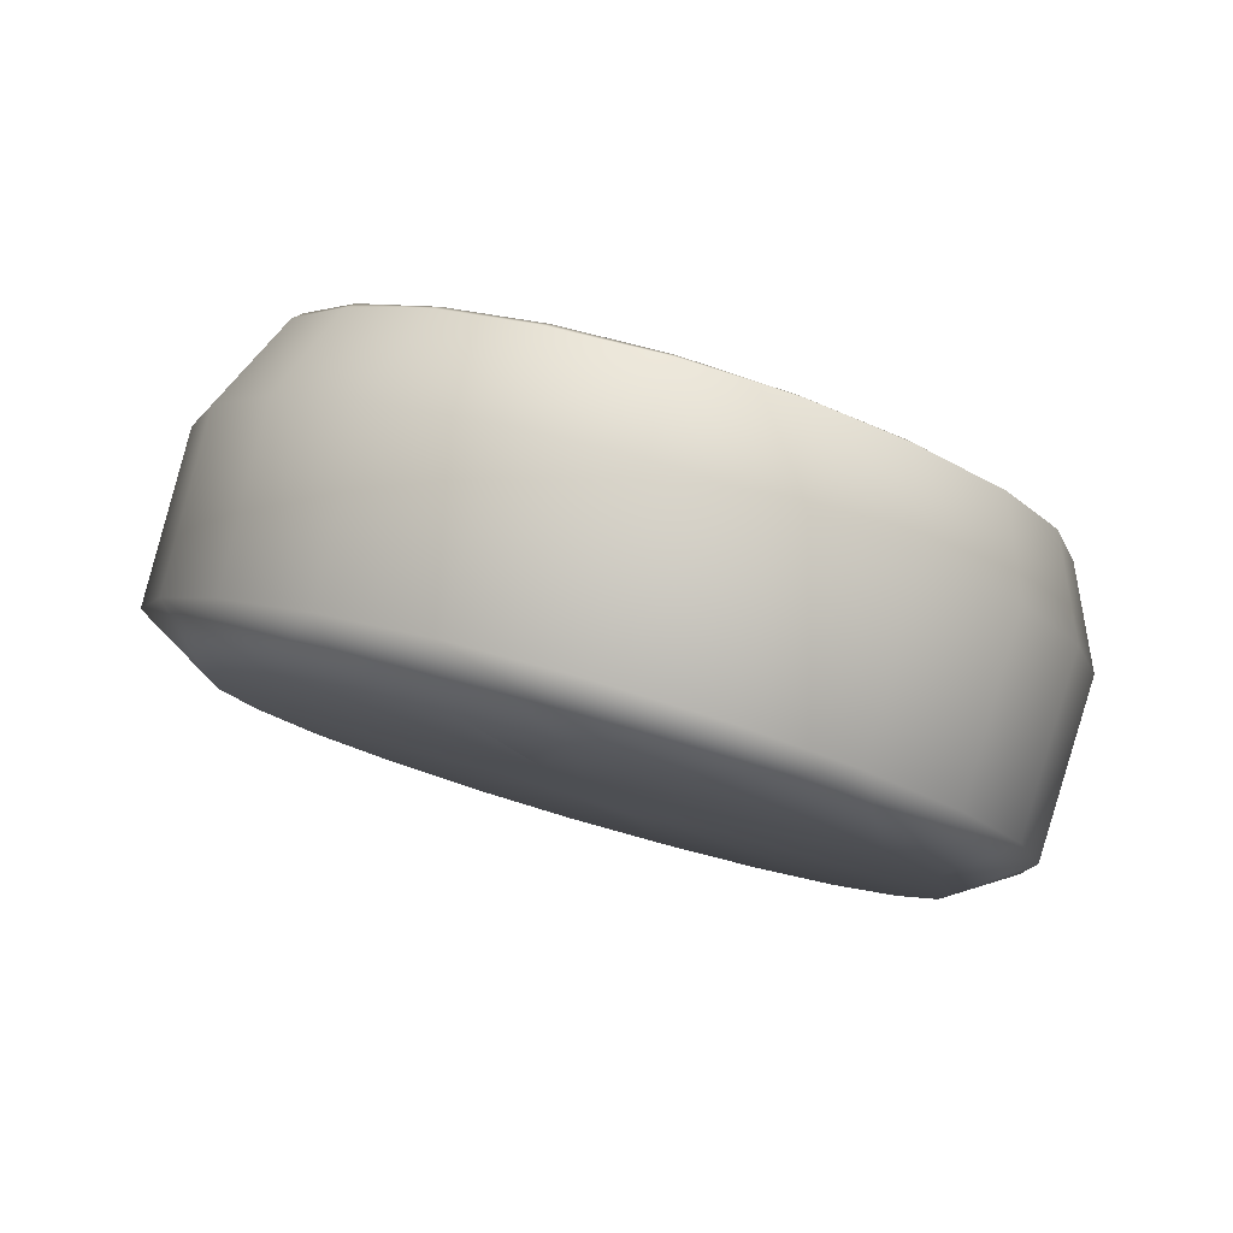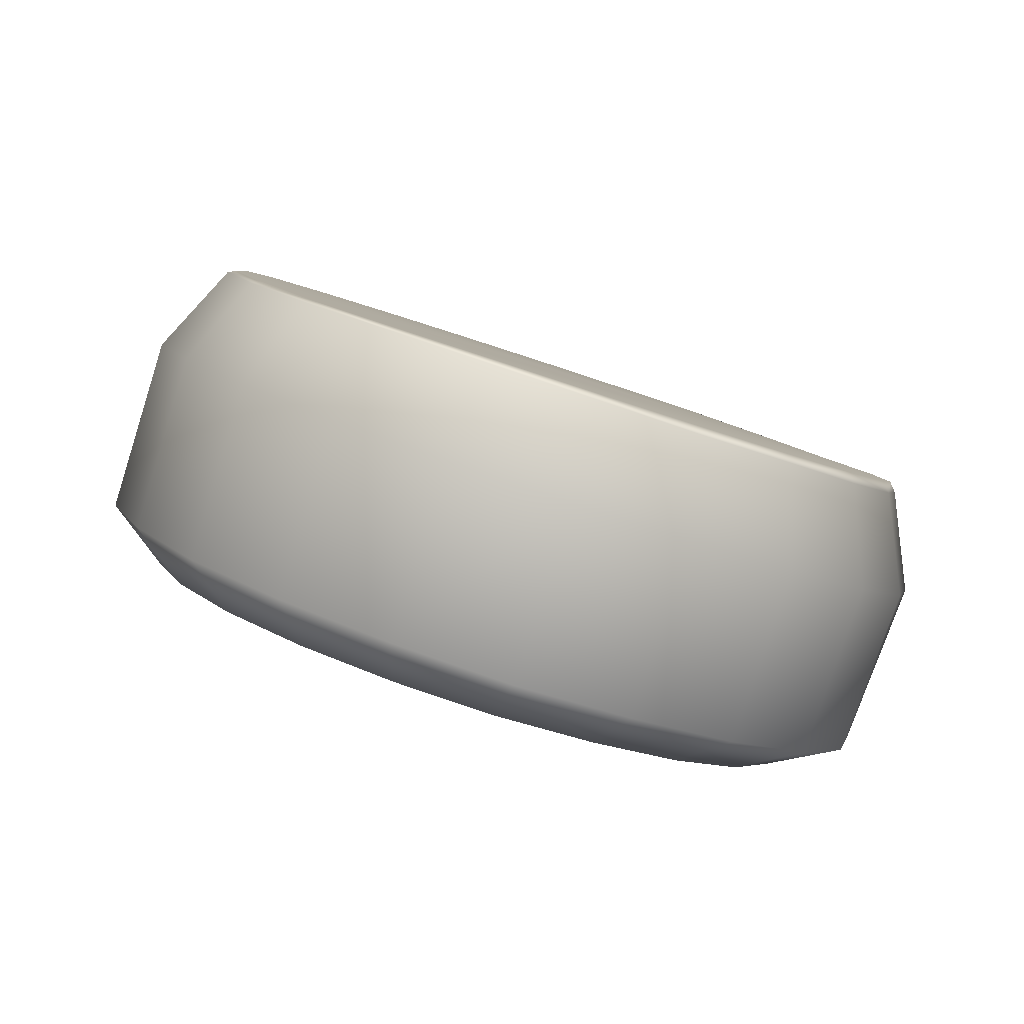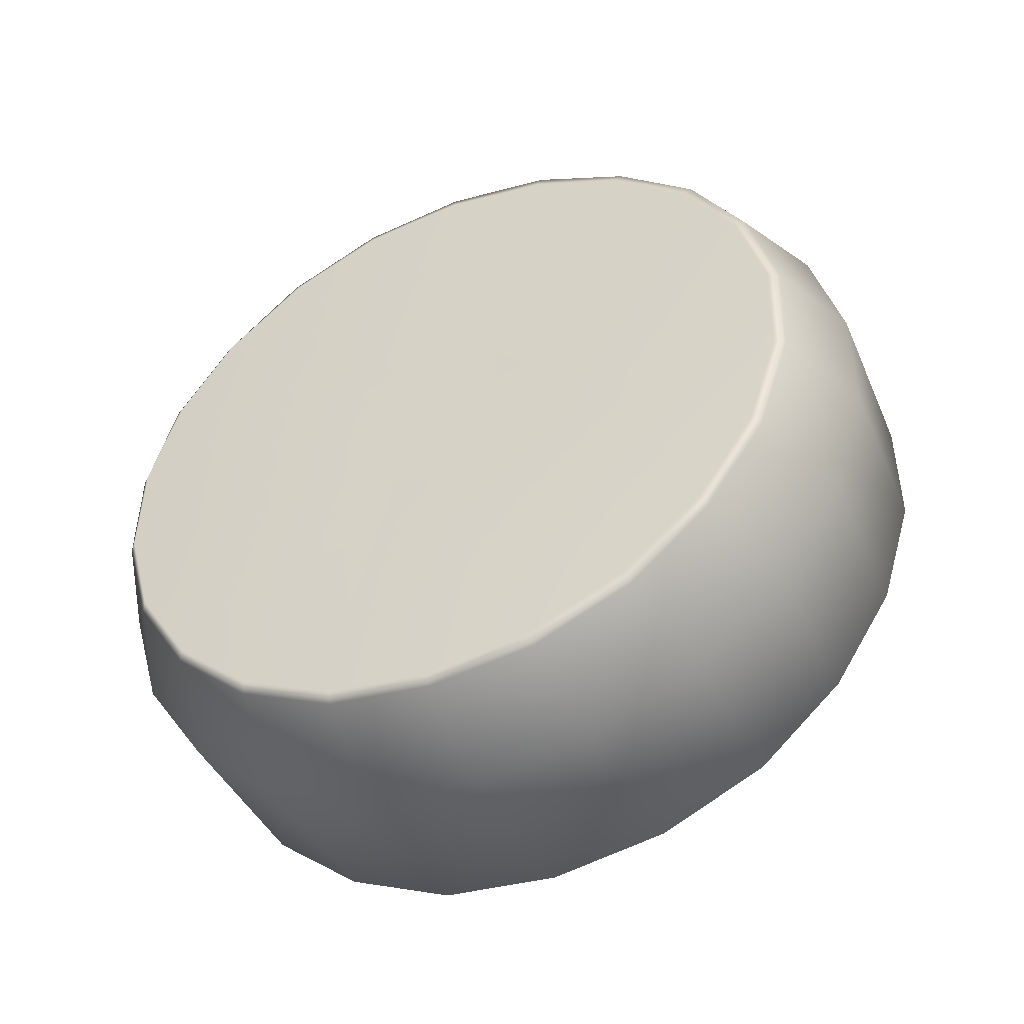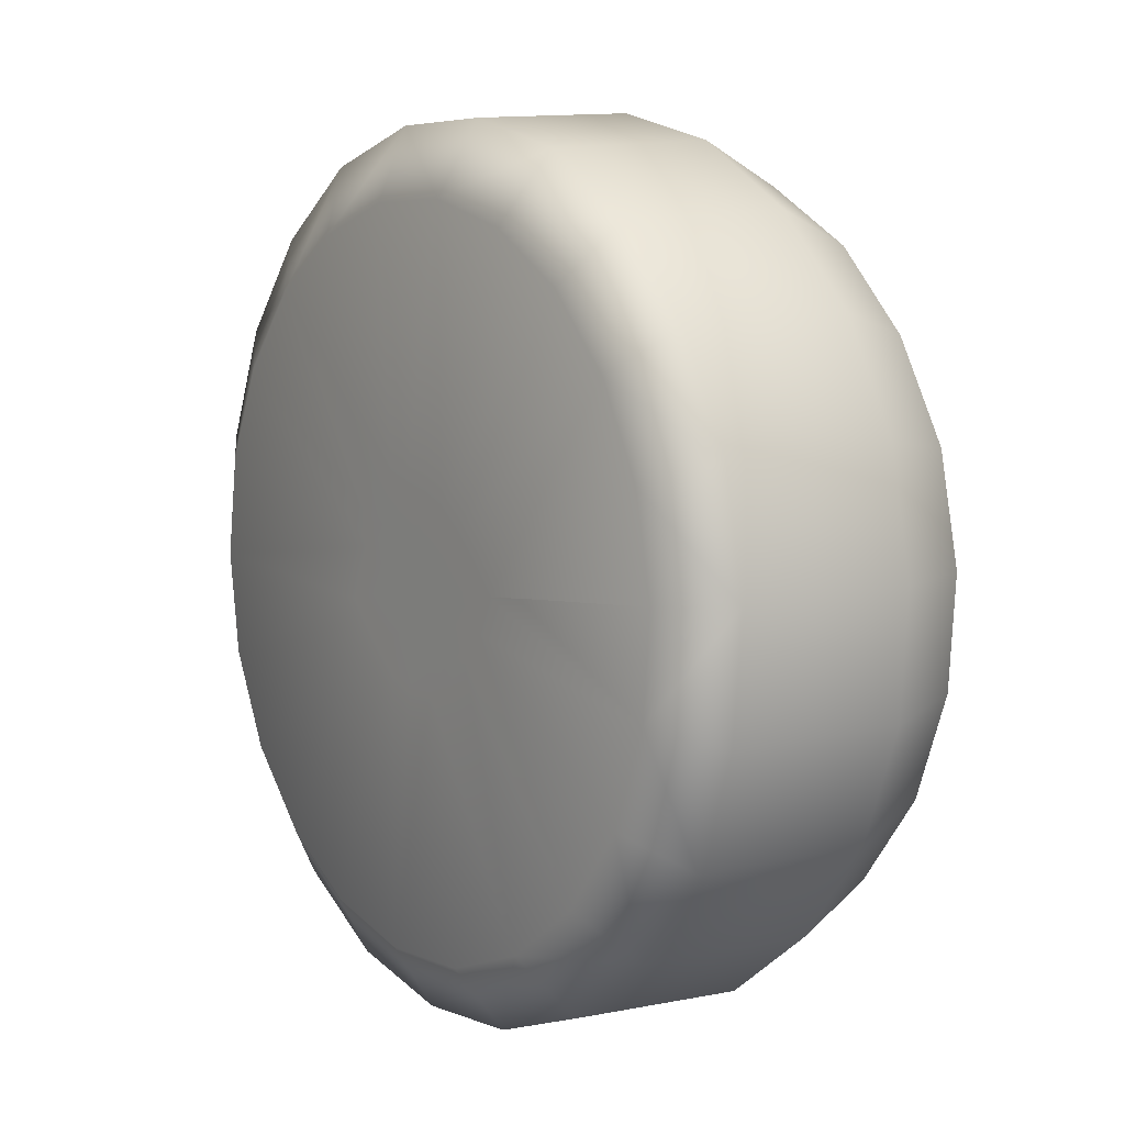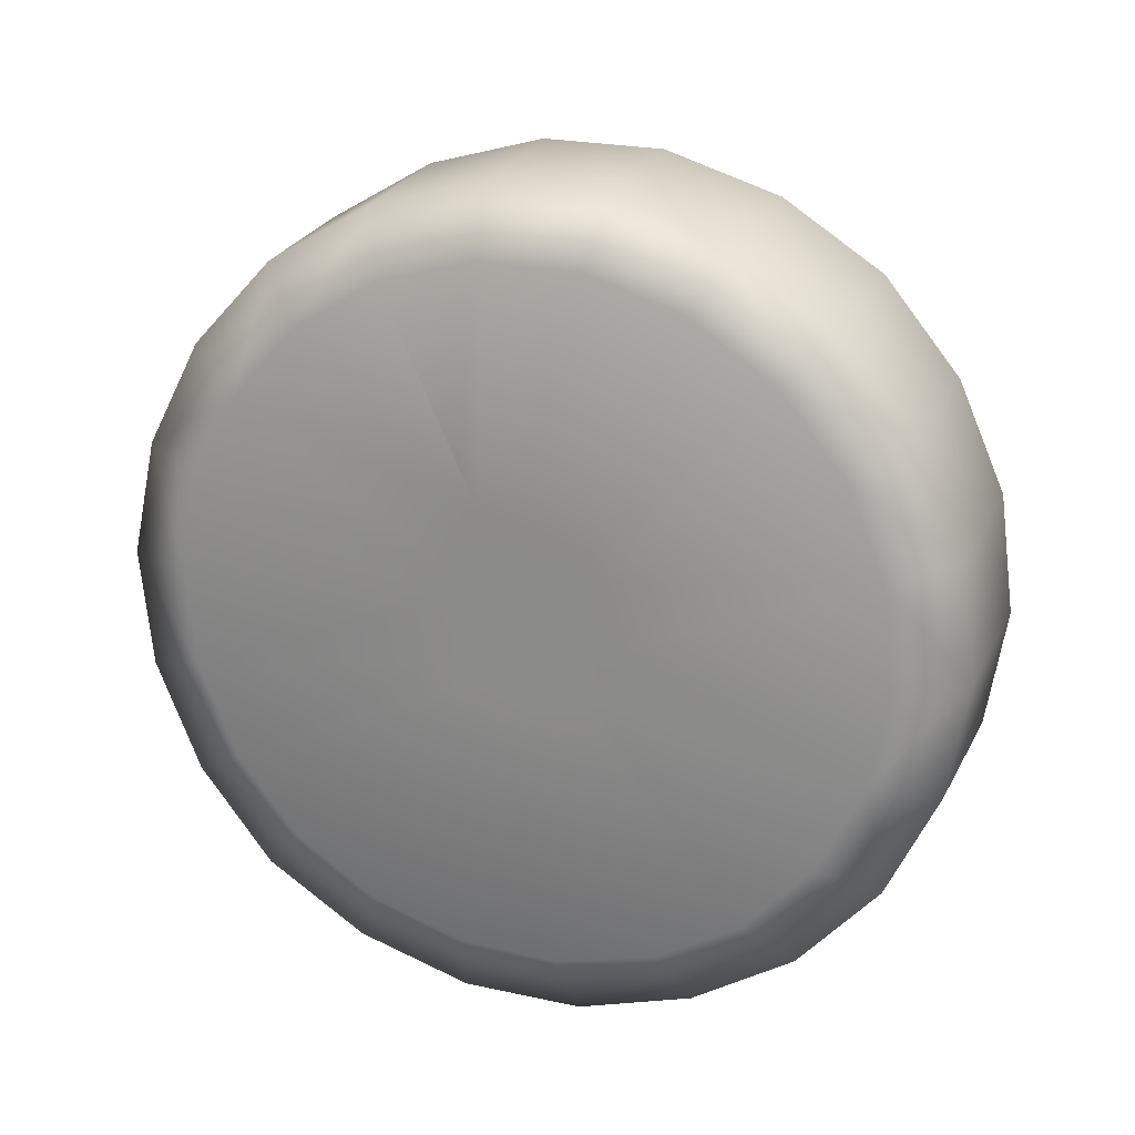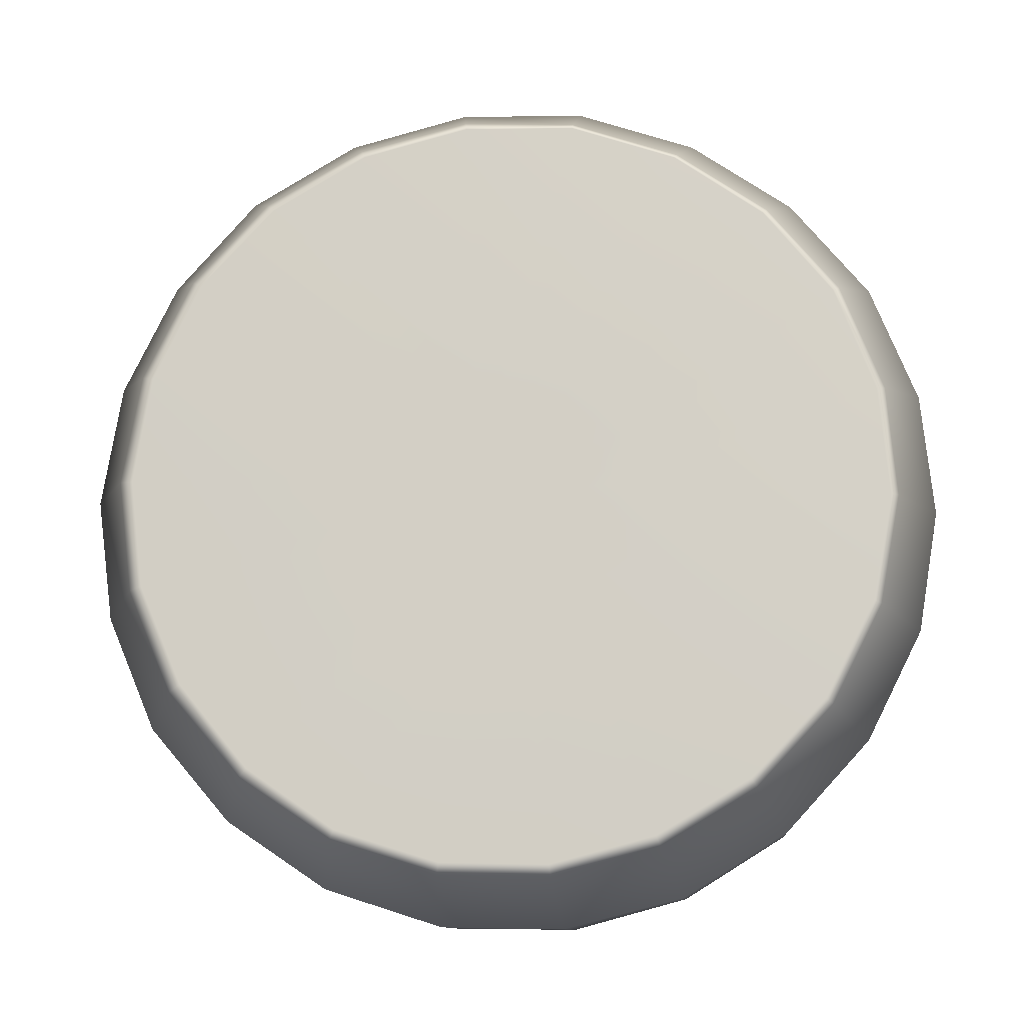
<metadata>
{"format":"obj","ext":"obj","renderer":"f3d","projection":"perspective","resolution":1024,"background":"white","views":[{"elev":9.4,"azim":-109.2,"up":"+Z"},{"elev":-11.7,"azim":-20.6,"up":"+Z"},{"elev":49.8,"azim":132.8,"up":"+Z"},{"elev":45.6,"azim":-106.9,"up":"+Y"},{"elev":-52.2,"azim":-102.4,"up":"+Z"},{"elev":-32.9,"azim":17.2,"up":"+Y"}]}
</metadata>
<code>
v -0.8719 -0.1636 -2.782
v -0.9448 -0.1528 -2.962
v -0.9514 -0.1201 -2.747
v -0.9386 -0.2301 -2.794
v -0.9338 -0.08209 -2.936
v -0.9712 -0.1793 -2.767
v -1.013 -0.135 -2.941
v -1.054 -0.06121 -2.903
v -0.881 -0.1535 -2.776
v -0.894 -0.1675 -2.778
v -0.8778 -0.1765 -2.785
v -0.9589 -0.1561 -2.961
v -0.9584 -0.1374 -2.953
v -0.9402 -0.1394 -2.958
v -0.9615 -0.1301 -2.749
v -0.9445 -0.1395 -2.756
v -0.9369 -0.1228 -2.751
v -0.9256 -0.2229 -2.794
v -0.9368 -0.2089 -2.786
v -0.9504 -0.2238 -2.789
v -0.9463 -0.07677 -2.932
v -0.9338 -0.09487 -2.942
v -0.9525 -0.09374 -2.937
v -0.988 -0.1826 -2.764
v -0.9839 -0.1966 -2.771
v -0.9645 -0.1853 -2.77
v -0.9659 -0.171 -2.764
v -0.9869 -0.1679 -2.759
v -0.9536 -0.176 -2.769
v -1.002 -0.1366 -2.944
v -1.011 -0.1562 -2.95
v -1.026 -0.147 -2.943
v -1.035 -0.1324 -2.935
v -1.015 -0.1236 -2.936
v -0.9998 -0.1211 -2.938
v -1.036 -0.0757 -2.912
v -1.131 -0.002077 -2.862
v -1.089 0.03503 -2.856
v -1.04 0.05983 -2.857
v -0.9859 0.07165 -2.863
v -0.9318 0.06939 -2.876
v -0.9805 0.09978 -2.827
v -0.9153 0.09836 -2.843
v -0.8546 0.07797 -2.864
v -0.8032 0.042 -2.89
v -0.7651 -0.006673 -2.918
v -0.7402 -0.04415 -2.83
v -0.7213 -0.1043 -2.858
v -0.7212 -0.1678 -2.883
v -0.7389 -0.2306 -2.903
v -0.7752 -0.2867 -2.917
v -0.8292 -0.3331 -2.864
v -0.8832 -0.3614 -2.862
v -0.9423 -0.3739 -2.855
v -1.002 -0.3715 -2.84
v -0.884 -0.3575 -2.856
v -0.9416 -0.3697 -2.849
v -0.9993 -0.3666 -2.835
v -1.053 -0.3483 -2.817
v -1.057 -0.353 -2.82
v -1.097 -0.3154 -2.795
v -0.9817 -0.154 -2.754
v -0.9728 -0.1421 -2.751
v -0.9566 -0.1619 -2.763
v -0.9527 -0.1514 -2.759
v -0.9445 -0.1677 -2.768
v -0.9382 -0.1578 -2.765
v -0.9298 -0.1451 -2.762
v -0.9179 -0.1521 -2.767
v -0.9053 -0.1323 -2.762
v -0.92 -0.1269 -2.757
v -0.9269 -0.164 -2.77
v -0.9352 -0.173 -2.772
v -0.9253 -0.1796 -2.777
v -0.9165 -0.1706 -2.775
v -0.9073 -0.1589 -2.772
v -0.8935 -0.1422 -2.768
v -0.9053 -0.1798 -2.781
v -0.9141 -0.1891 -2.783
v -0.8969 -0.2045 -2.792
v -0.8871 -0.1921 -2.79
v -1.145 -0.1639 -2.724
v -1.145 -0.2191 -2.746
v -1.129 -0.2708 -2.771
v -1.153 -0.2198 -2.748
v -1.136 -0.2737 -2.773
v -1.102 -0.3195 -2.798
v -0.9525 -0.3786 -2.914
v -0.886 -0.3647 -2.923
v -0.8254 -0.3325 -2.924
v -0.7608 -0.1906 -2.991
v -0.7439 -0.1283 -2.97
v -0.7456 -0.06563 -2.945
v -0.8081 -0.01679 -2.937
v -0.8392 0.02349 -2.914
v -0.8815 0.05308 -2.893
v -0.9954 -0.06733 -2.917
v -1.015 -0.07027 -2.914
v -0.9984 -0.08935 -2.926
v -1.016 -0.09139 -2.923
v -1.038 -0.09628 -2.92
v -1.016 -0.1083 -2.929
v -1.039 -0.115 -2.927
v -1.175 -0.1541 -2.913
v -1.176 -0.1008 -2.891
v -1.161 -0.04867 -2.874
v -1.152 0.008154 -2.825
v -1.104 0.05375 -2.818
v -1.045 0.08465 -2.819
v -0.8901 0.06541 -2.754
v -0.8287 0.04381 -2.777
v -0.7775 0.006281 -2.803
v -0.7343 -0.1883 -2.826
v -0.7514 -0.2435 -2.845
v -0.784 -0.2931 -2.858
v -0.7546 -0.2439 -2.839
v -0.7867 -0.2923 -2.851
v -0.8311 -0.331 -2.857
v -0.9752 -0.208 -2.777
v -0.9638 -0.2155 -2.783
v -0.9473 -0.1998 -2.78
v -0.9539 -0.1906 -2.775
v -0.935 -0.1891 -2.778
v -0.9434 -0.1811 -2.773
v -0.9241 -0.1991 -2.785
v -0.9106 -0.2141 -2.793
v -1.053 -0.02149 -2.686
v -1.098 -0.06082 -2.692
v -1.129 -0.1098 -2.705
v -1.103 -0.05639 -2.693
v -1.136 -0.1069 -2.706
v -1.153 -0.1629 -2.724
v -1.13 -0.3171 -2.85
v -1.08 -0.3542 -2.876
v -1.019 -0.3755 -2.898
v -0.9046 -0.3249 -3.012
v -0.8446 -0.2931 -3.013
v -0.7956 -0.247 -3.005
v -0.8017 -0.1676 -2.998
v -0.7889 -0.1162 -2.981
v -0.7911 -0.06468 -2.96
v -0.9628 -0.07143 -2.926
v -0.978 -0.06715 -2.921
v -0.9682 -0.09085 -2.933
v -0.9833 -0.08922 -2.929
v -0.9719 -0.1074 -2.938
v -0.985 -0.1058 -2.935
v -0.999 -0.1056 -2.932
v -0.9856 -0.1203 -2.941
v -0.973 -0.1208 -2.944
v -0.9742 -0.138 -2.95
v -0.9876 -0.1366 -2.947
v -0.9764 -0.1593 -2.958
v -0.9937 -0.1602 -2.955
v -1.083 -0.2765 -2.982
v -1.127 -0.246 -2.96
v -1.158 -0.2038 -2.936
v -1.204 -0.1713 -2.885
v -1.205 -0.1089 -2.86
v -1.187 -0.04721 -2.839
v -1.084 0.02191 -2.726
v -1.023 0.05301 -2.728
v -0.9566 0.06791 -2.737
v -0.7832 -0.03267 -2.754
v -0.7501 -0.07701 -2.779
v -0.7334 -0.1318 -2.804
v -0.7532 -0.08131 -2.775
v -0.7374 -0.1346 -2.8
v -0.7378 -0.1898 -2.821
v -0.883 0.01478 -2.708
v -0.9413 0.01764 -2.695
v -0.9995 0.005423 -2.687
v -0.9426 0.02428 -2.697
v -1.002 0.0117 -2.689
v -1.057 -0.01601 -2.687
v -1.187 -0.1433 -2.768
v -1.187 -0.207 -2.793
v -1.168 -0.267 -2.821
v -1.097 -0.316 -2.967
v -1.037 -0.3367 -2.989
v -0.9703 -0.3395 -3.004
v -0.9196 -0.2827 -3.019
v -0.8693 -0.2551 -3.019
v -0.829 -0.2156 -3.011
v -0.9374 -0.1228 -2.952
v -0.9355 -0.11 -2.947
v -0.9566 -0.1219 -2.947
v -0.955 -0.1085 -2.942
v -0.9749 -0.2956 -3.012
v -1.031 -0.2932 -3
v -1.148 -0.2793 -2.941
v -1.185 -0.2299 -2.913
v -1.169 -0.08082 -2.747
v -1.133 -0.02466 -2.733
v -0.8835 0.02098 -2.712
v -0.8284 0.0009827 -2.732
v -0.8289 -0.004871 -2.727
v -0.7851 -0.03777 -2.75
g Group11743
f 1 9 10 11
f 132 176 177 85
f 106 160 107 37
f 2 12 13 14
f 106 105 159 160
f 106 37 8 36
f 3 15 16 17
f 4 18 19 20
f 132 85 83 82
f 5 22 23 21
f 101 105 106 36
f 6 24 25 26
f 6 27 28 24
f 6 26 29 27
f 7 30 31 32
f 7 32 33 34
f 7 34 35 30
f 136 137 90 89
f 129 128 130 131
f 194 193 131 130
f 175 161 194 130
f 5 21 95 94
f 152 154 31 30
f 163 173 195 110
f 154 190 155 31
f 88 181 136 89
f 195 196 111 110
f 36 8 37 38
f 36 38 39 98
f 39 40 97 98
f 39 38 108 109
f 39 109 42 40
f 42 43 41 40
f 185 186 140 139
f 108 107 194 161
f 177 178 86 85
f 101 103 104 105
f 158 177 176 159
f 170 171 17 71
f 166 165 167 168
f 166 168 169 113
f 141 94 46 93
f 152 151 153 154
f 149 147 146 150
f 149 152 30 35
f 46 45 112 47
f 46 47 48 93
f 48 49 92 93
f 88 135 180 181
f 111 112 45 44
f 122 124 29 26
f 124 123 74 73
f 162 163 42 109
f 193 194 107 160
f 122 121 123 124
f 119 122 26 25
f 119 120 121 122
f 175 130 128 127
f 129 131 132 82
f 153 151 13 12
f 124 73 66 29
f 196 164 112 111
f 175 174 162 161
f 89 90 52 53
f 89 53 54 88
f 54 55 135 88
f 54 53 56 57
f 54 57 58 55
f 58 59 60 55
f 172 174 175 127
f 123 121 19 125
f 118 56 53 52
f 187 13 151 150
f 64 62 28 27
f 66 64 27 29
f 184 183 2 14
f 43 110 111 44
f 137 183 184 138
f 115 117 118 52
f 179 191 156 155
f 43 42 163 110
f 163 162 174 173
f 198 167 165 164
f 117 116 81 80
f 82 83 24 28
f 82 28 62 129
f 62 63 128 129
f 141 22 5 94
f 141 140 186 22
f 143 142 144 145
f 187 185 14 13
f 188 146 144 23
f 63 62 64 65
f 63 65 16 15
f 65 64 66 67
f 65 67 68 16
f 68 69 70 71
f 68 71 17 16
f 68 67 72 69
f 72 73 74 75
f 72 75 76 69
f 72 67 66 73
f 76 10 9 77
f 76 77 70 69
f 76 75 78 10
f 78 79 80 81
f 78 81 11 10
f 78 75 74 79
f 188 187 150 146
f 186 188 23 22
f 133 191 179 134
f 57 4 20 58
f 11 81 116 169
f 11 169 168 1
f 184 139 91 138
f 1 168 167 9
f 143 145 99 97
f 9 167 198 77
f 145 144 146 147
f 166 113 49 48
f 186 185 187 188
f 172 171 173 174
f 180 179 155 190
f 158 159 105 104
f 189 181 180 190
f 157 192 158 104
f 189 182 136 181
f 195 173 171 170
f 189 190 154 153
f 184 14 185 139
f 3 17 171 172
f 3 172 127 15
f 115 114 116 117
f 144 142 21 23
f 127 128 63 15
f 197 70 77 198
f 92 140 141 93
f 195 170 197 196
f 137 136 182 183
f 132 131 193 176
f 149 150 151 152
f 103 102 34 33
f 12 182 189 153
f 57 56 18 4
f 47 112 164 165
f 108 161 162 109
f 121 120 20 19
f 84 83 85 86
f 84 86 87 61
f 20 120 59 58
f 87 86 178 133
f 87 133 134 60
f 87 60 59 61
f 47 165 166 48
f 126 118 117 80
f 134 135 55 60
f 32 31 155 156
f 158 192 178 177
f 126 18 56 118
f 12 2 183 182
f 25 24 83 84
f 197 198 164 196
f 115 52 90 51
f 50 114 115 51
f 61 119 25 84
f 50 49 113 114
f 123 125 79 74
f 125 19 18 126
f 51 90 137 138
f 51 138 91 50
f 169 116 114 113
f 148 102 100 99
f 148 35 34 102
f 91 92 49 50
f 92 91 139 140
f 32 156 157 33
f 148 147 149 35
f 101 100 102 103
f 98 100 101 36
f 98 97 99 100
f 157 104 103 33
f 157 156 191 192
f 197 170 71 70
f 45 46 94 95
f 45 95 96 44
f 176 193 160 159
f 96 95 21 142
f 96 142 143 41
f 96 41 43 44
f 145 147 148 99
f 133 178 192 191
f 143 97 40 41
f 179 180 135 134
f 107 108 38 37
f 61 59 120 119
f 125 126 80 79

</code>
